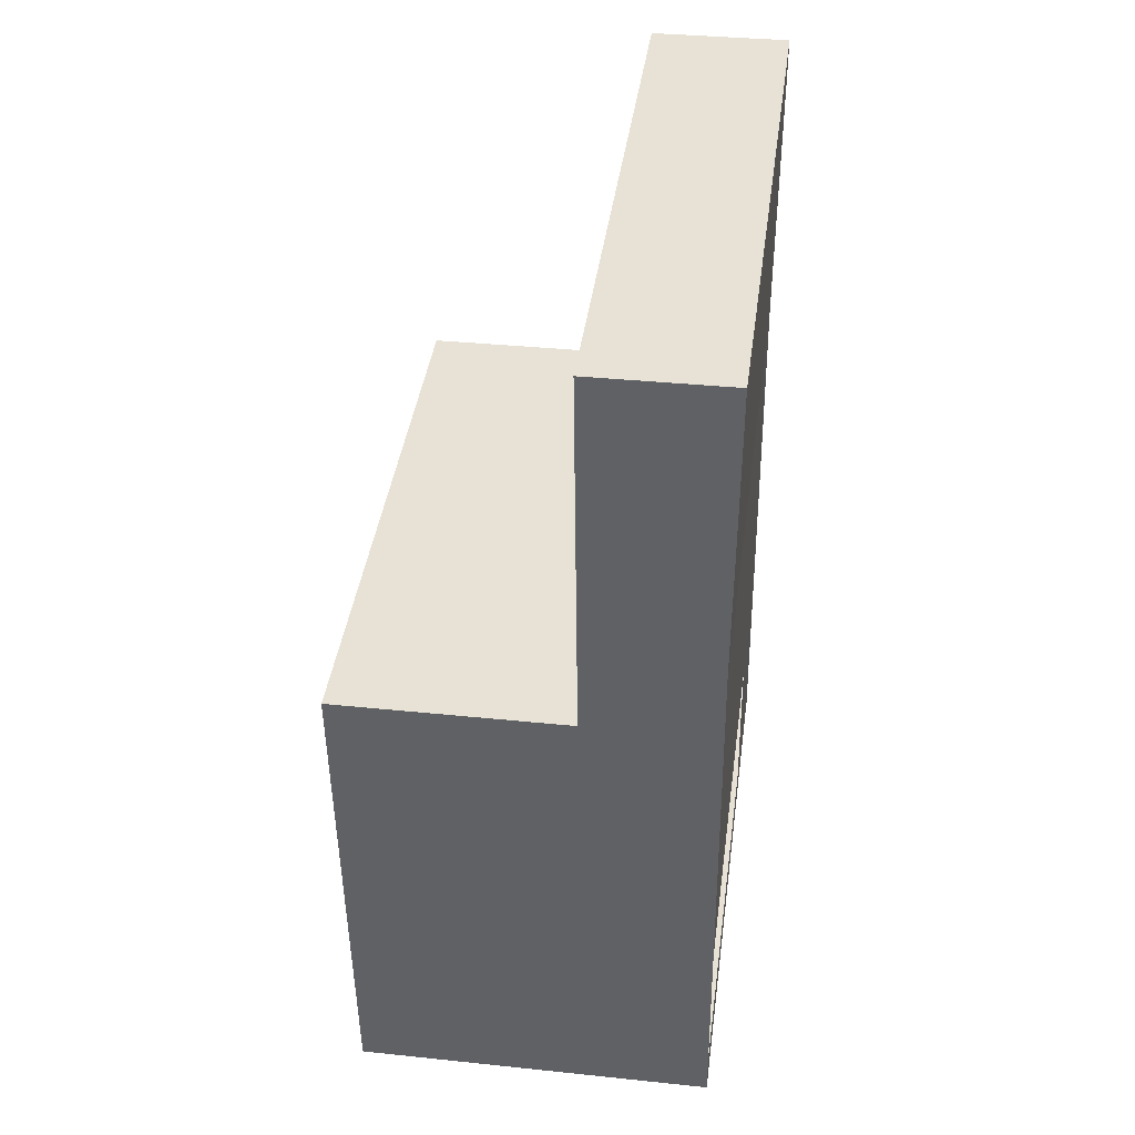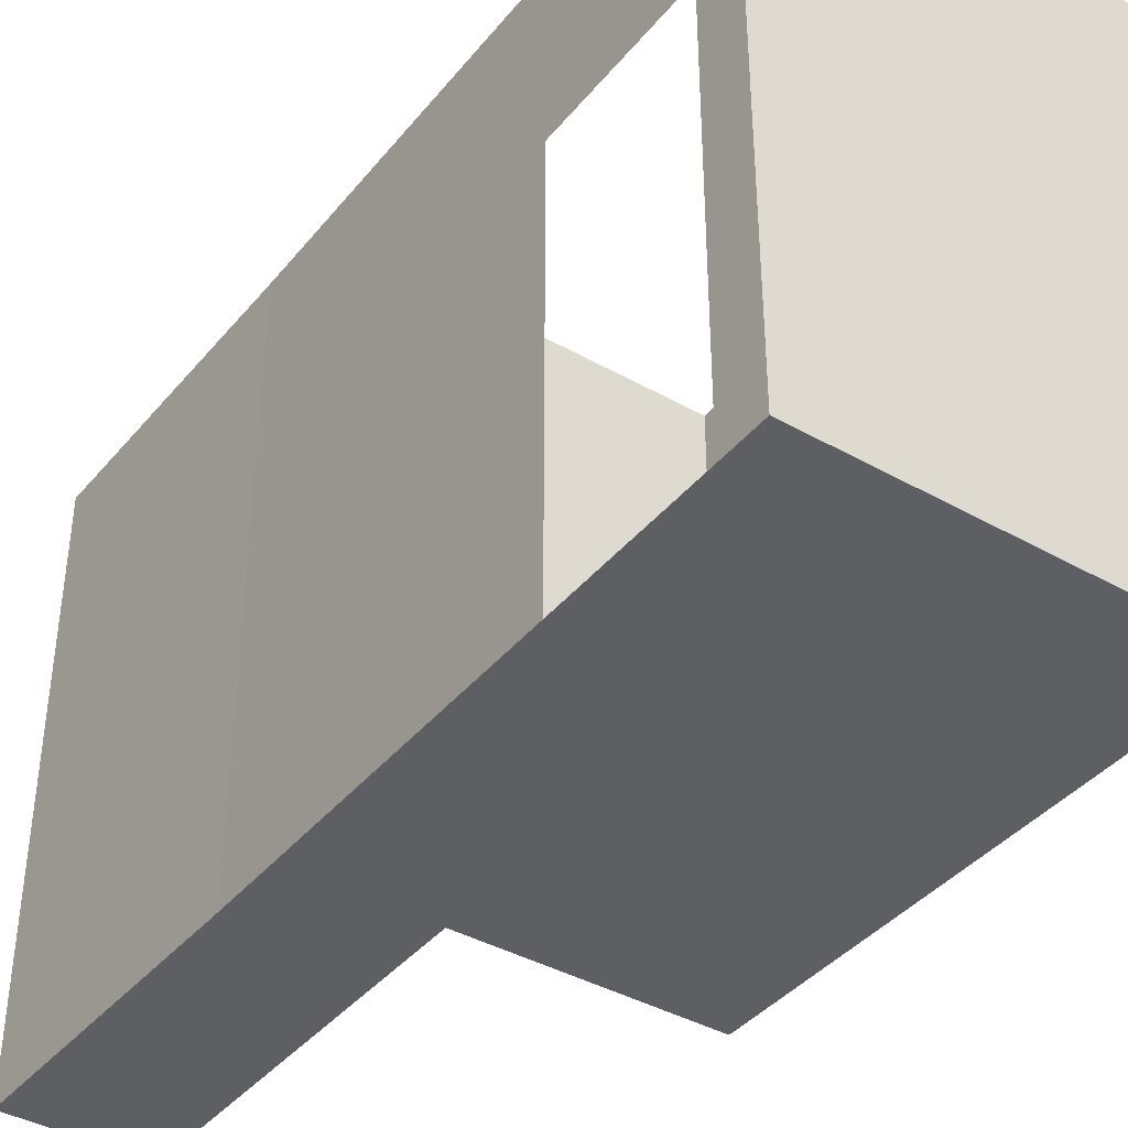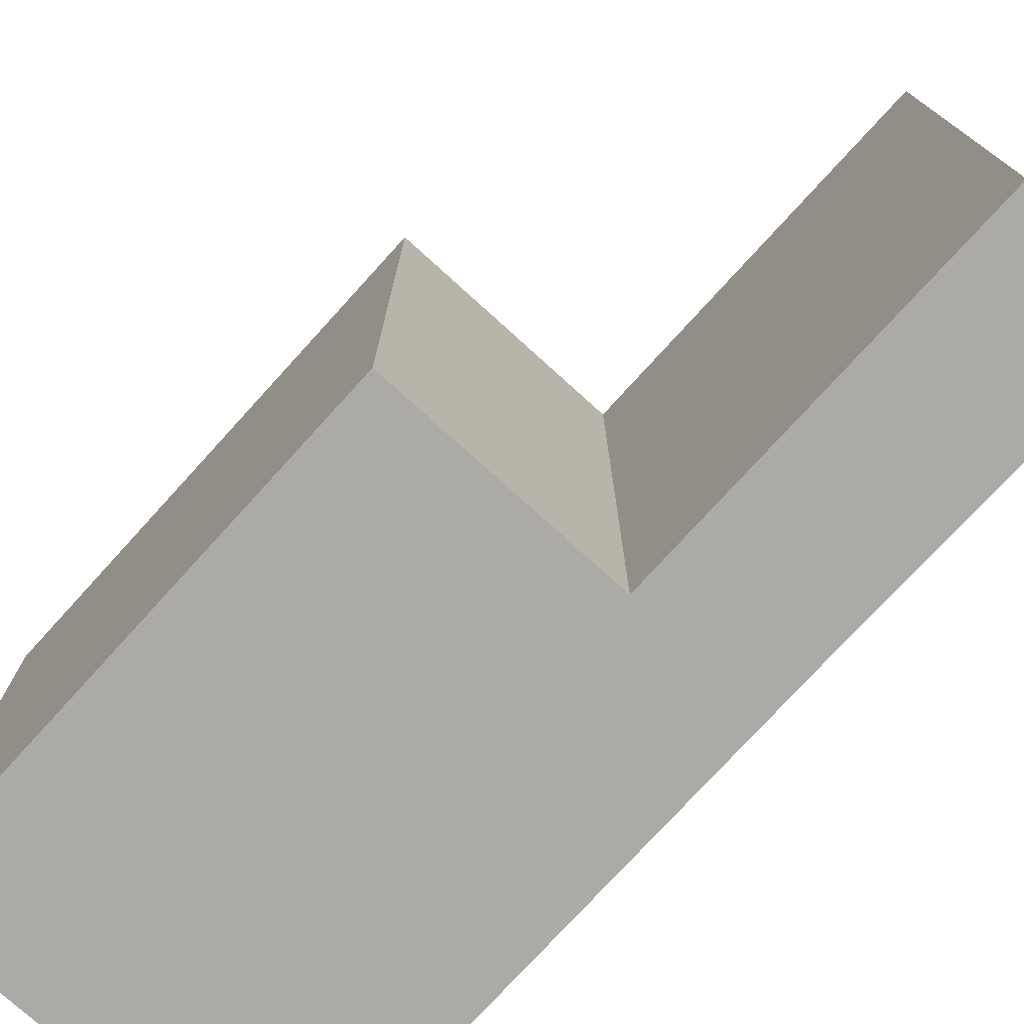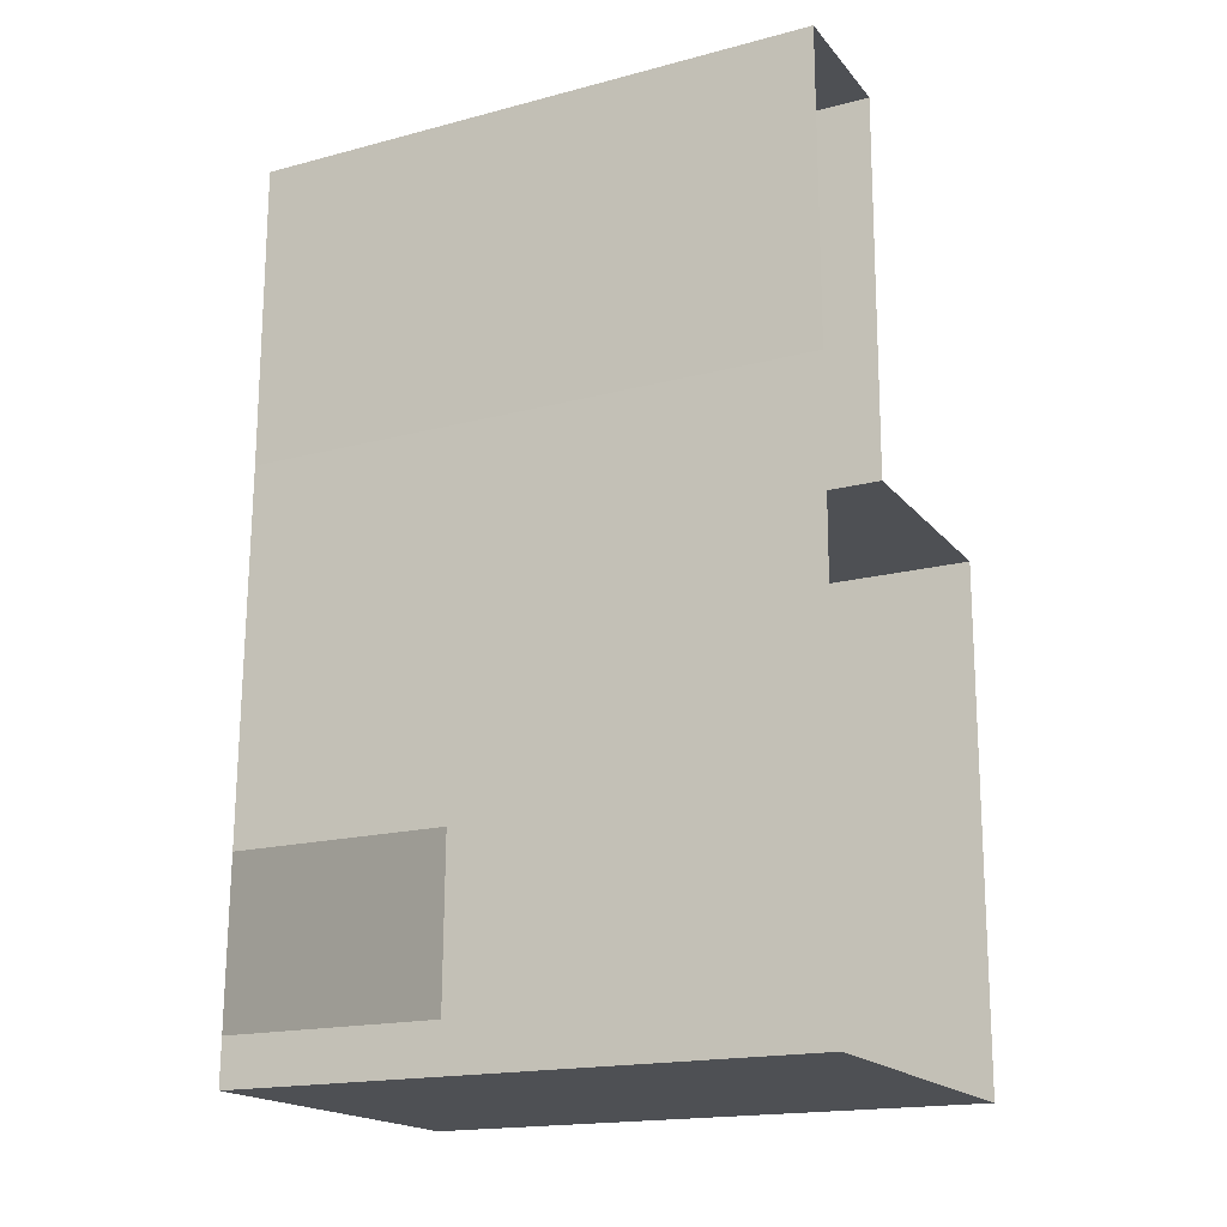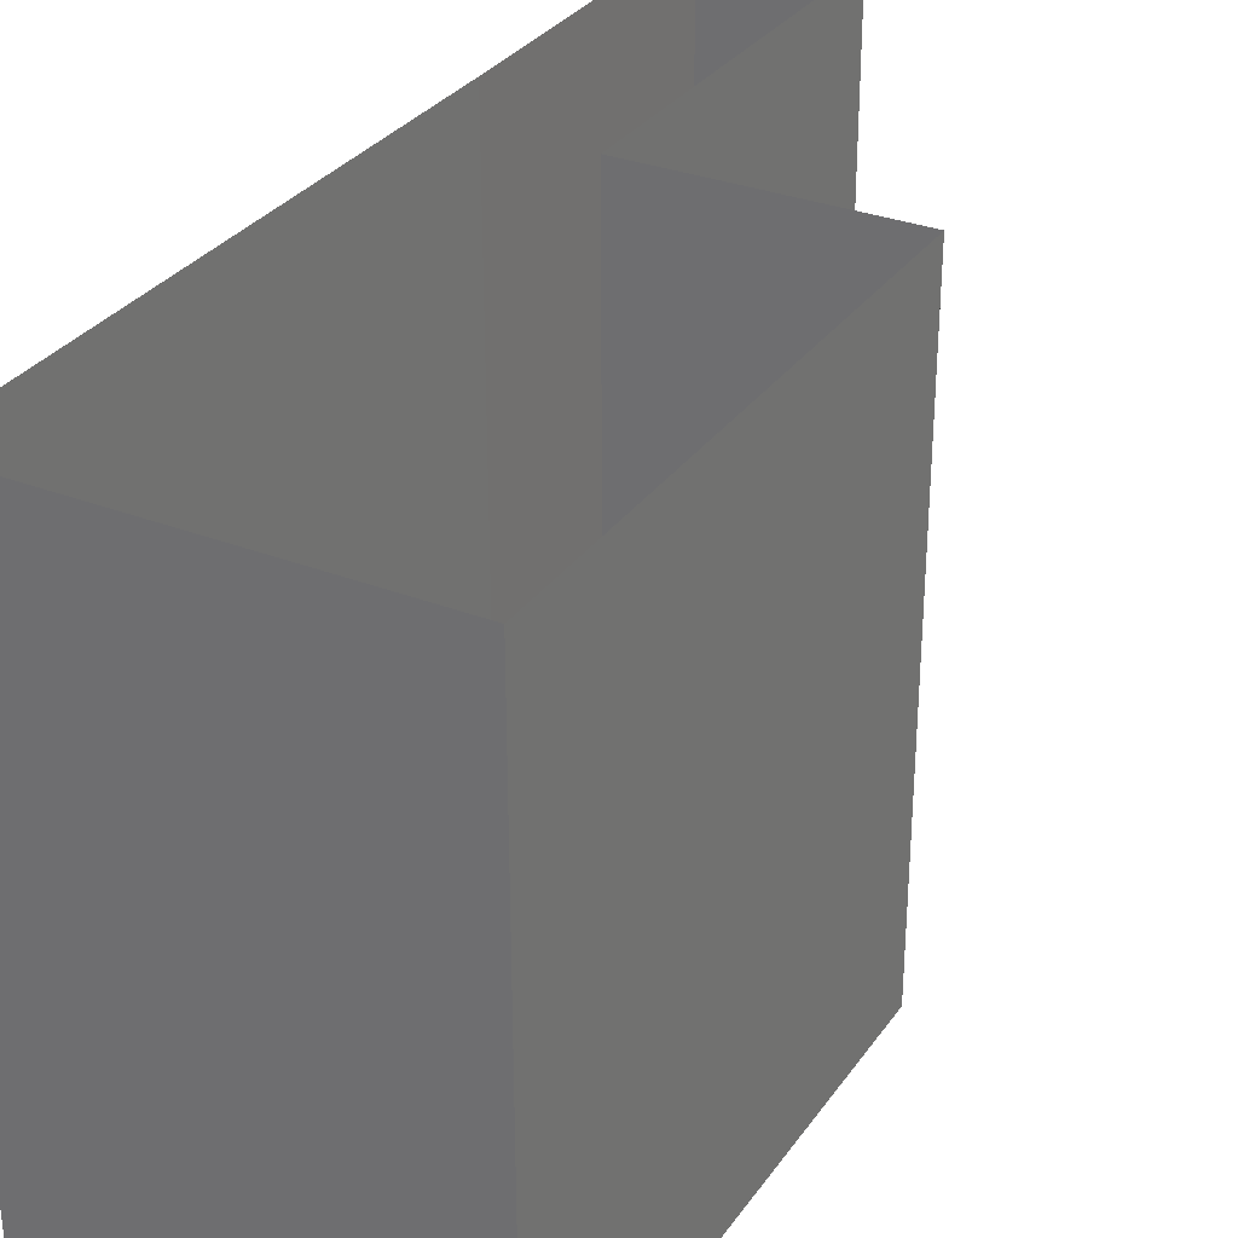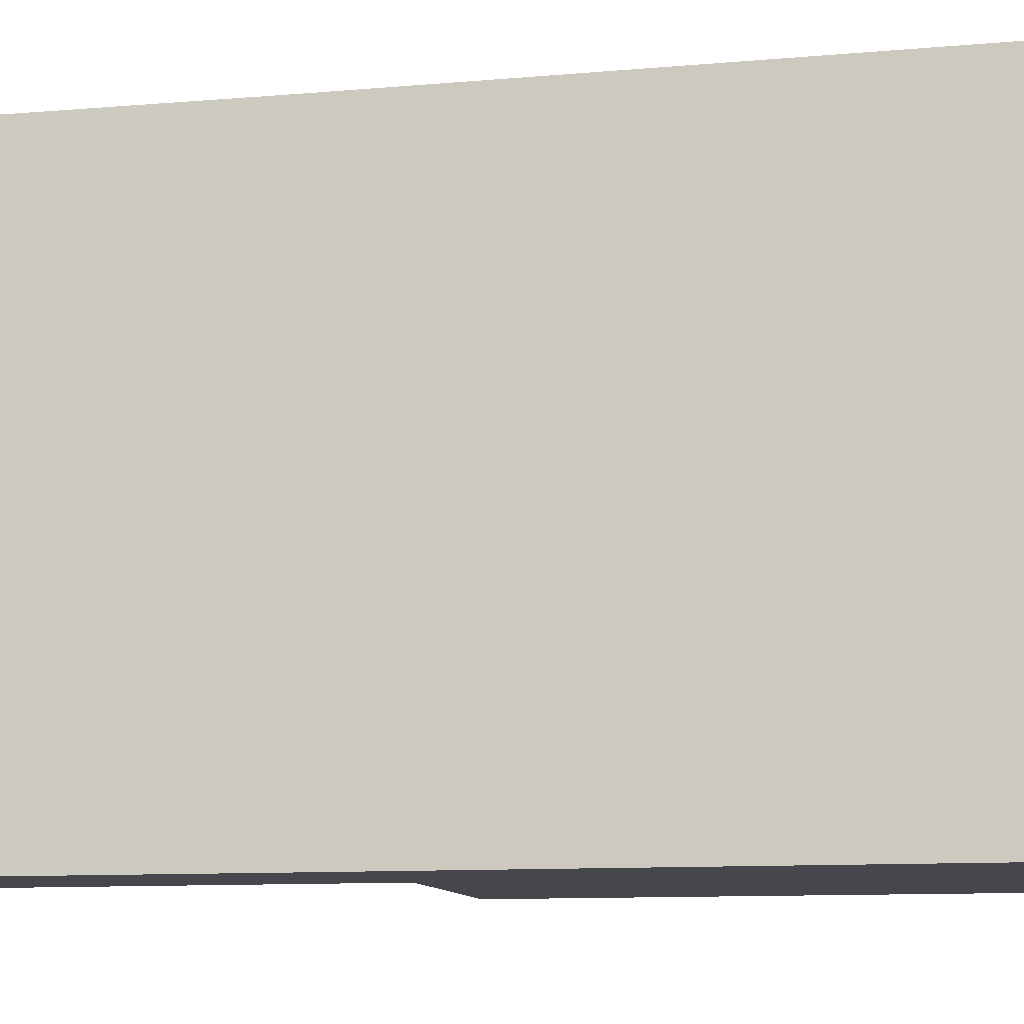
<metadata>
{"format":"obj","ext":"obj","renderer":"f3d","projection":"perspective","resolution":1024,"background":"white","views":[{"elev":40.7,"azim":7.7,"up":"+Z"},{"elev":-39.9,"azim":144.3,"up":"+Y"},{"elev":-75.8,"azim":-42.9,"up":"+Y"},{"elev":-17.9,"azim":117.2,"up":"+Z"},{"elev":31.3,"azim":-151.7,"up":"+Y"},{"elev":-11.0,"azim":101.4,"up":"+Y"}]}
</metadata>
<code>
g Mesh1 CUA040 Model
v 9.603 -0.05925 -5.035
v 10.81 2.941 -5.021
v 10.81 -0.05925 -5.021
f 1 2 3
v 9.603 2.691 -5.035
f 2 1 4
f 3 2 1
v 10.81 -0.05925 -4.802
f 2 5 3
v 10.81 -0.05925 -4.652
f 2 6 5
v 10.79 -0.05925 -3.042
f 2 7 6
v 10.79 2.941 -3.042
f 7 2 8
f 8 2 7
f 6 7 2
v 11.49 -0.05925 -3.034
f 9 6 7
f 6 9 5
f 7 6 9
f 5 9 6
f 5 9 3
f 3 9 5
v 10.84 -0.05925 -7.676
f 3 9 10
f 10 9 3
v 11.49 -0.05925 -4.644
f 10 9 11
f 11 9 10
v 11.49 -0.05925 -4.642
f 11 9 12
f 12 9 11
v 11.49 2.941 -3.034
f 13 12 9
v 11.49 2.941 -4.644
f 12 13 14
f 9 12 13
f 14 13 12
f 12 14 11
f 11 14 12
v 11.49 -0.05925 -4.794
f 14 15 11
v 11.51 2.041 -6.574
f 15 14 16
f 11 15 14
v 11.52 -0.05925 -7.424
f 17 11 15
f 10 11 17
f 17 11 10
f 15 11 17
v 11.51 -0.05925 -6.574
f 17 15 18
f 18 15 17
f 18 15 16
f 16 15 18
f 16 14 15
v 11.52 2.941 -7.669
f 16 14 19
f 19 14 16
v 11.52 2.041 -7.424
f 16 19 20
f 20 19 16
f 20 19 17
f 17 19 20
v 11.52 -0.05925 -7.669
f 17 19 21
f 21 19 17
v 9.633 -0.05925 -7.69
f 22 21 19
f 22 10 21
v 9.668 -0.05925 -7.69
f 10 22 23
f 23 22 10
f 22 3 23
f 3 22 1
f 1 22 3
v 9.633 2.941 -7.69
f 24 1 22
v 9.603 2.941 -5.035
f 25 1 24
f 1 25 4
f 4 25 1
f 2 4 25
f 4 1 2
f 25 4 2
f 24 1 25
f 22 1 24
f 22 19 24
f 19 21 22
f 21 10 22
f 10 17 21
f 21 17 10
f 24 19 22
f 23 3 22
f 23 3 10
f 10 3 23
f 7 13 9
f 13 7 8
f 9 13 7
f 8 7 13
f 3 5 2
f 5 6 2
g Mesh2 CUA040 Model
l 20 16
l 17 20
l 21 17
l 21 10
l 21 19
l 14 19
l 14 13
l 11 14
l 15 11
l 18 15
l 18 17
l 18 16
l 11 12
l 12 9
l 9 7
l 9 13
l 8 13
l 2 8
l 25 2
l 24 25
l 19 24
l 22 24
l 23 22
l 10 23
l 1 22
l 3 1
l 5 3
l 5 6
l 6 7
l 7 8
l 3 2
l 1 4
l 4 25
g Mesh3 Model
v 21.52 10.5 62.86
v 21.55 10.5 62.74
l 26 27
g Mesh4 Model
v -223 3.3 -279.8
v -223 3.33 -279.8
l 28 29
g Mesh5 Model
v 35.42 5.65 -204.8
v 33.98 5.65 -205.2
l 30 31
g Mesh6 Model
l 24 25
g Mesh7 Model
v 11.64 -0.05925 -4.792
v 11.66 -0.05925 -6.572
l 32 33

</code>
